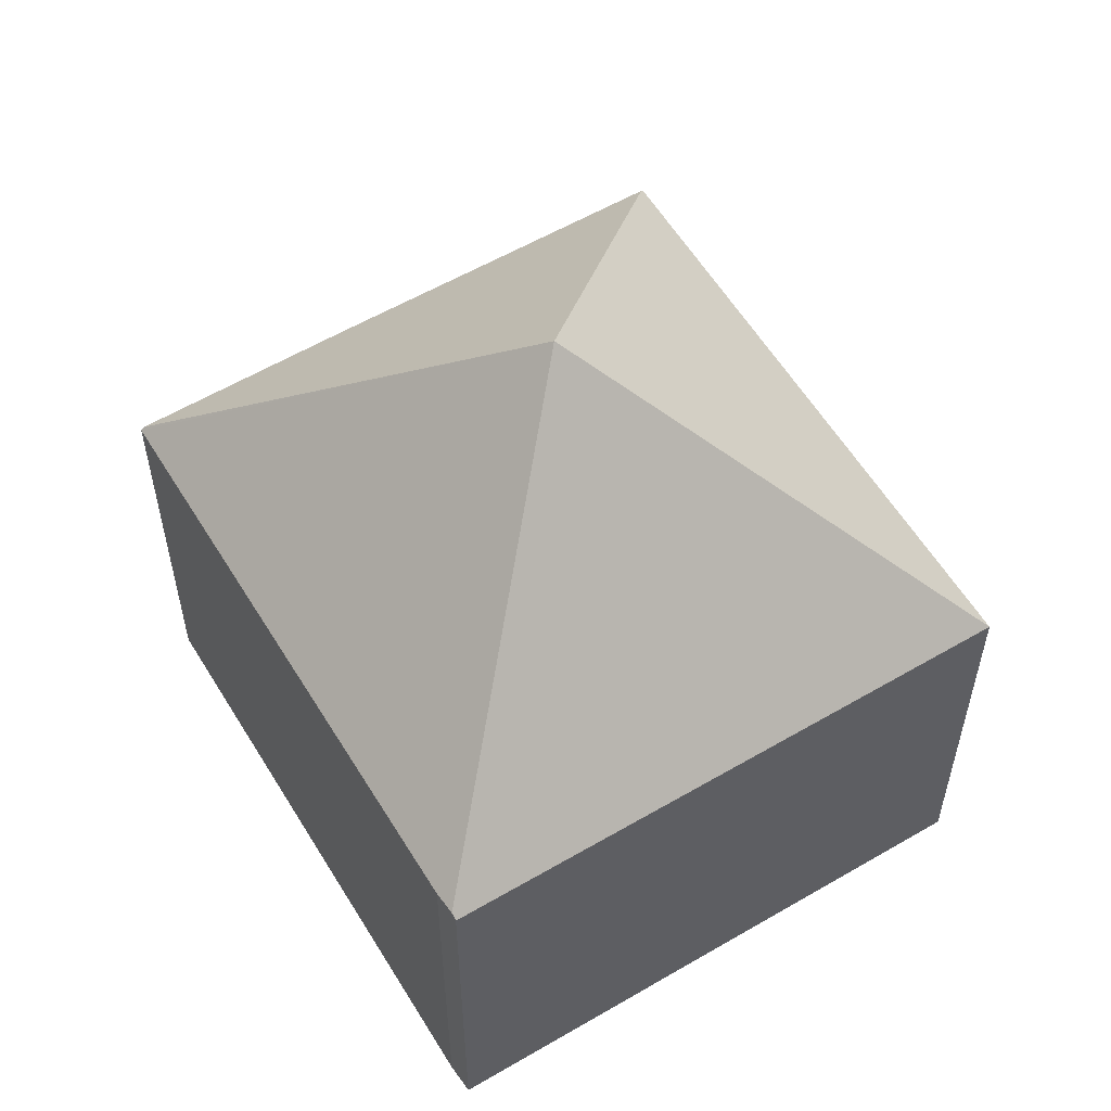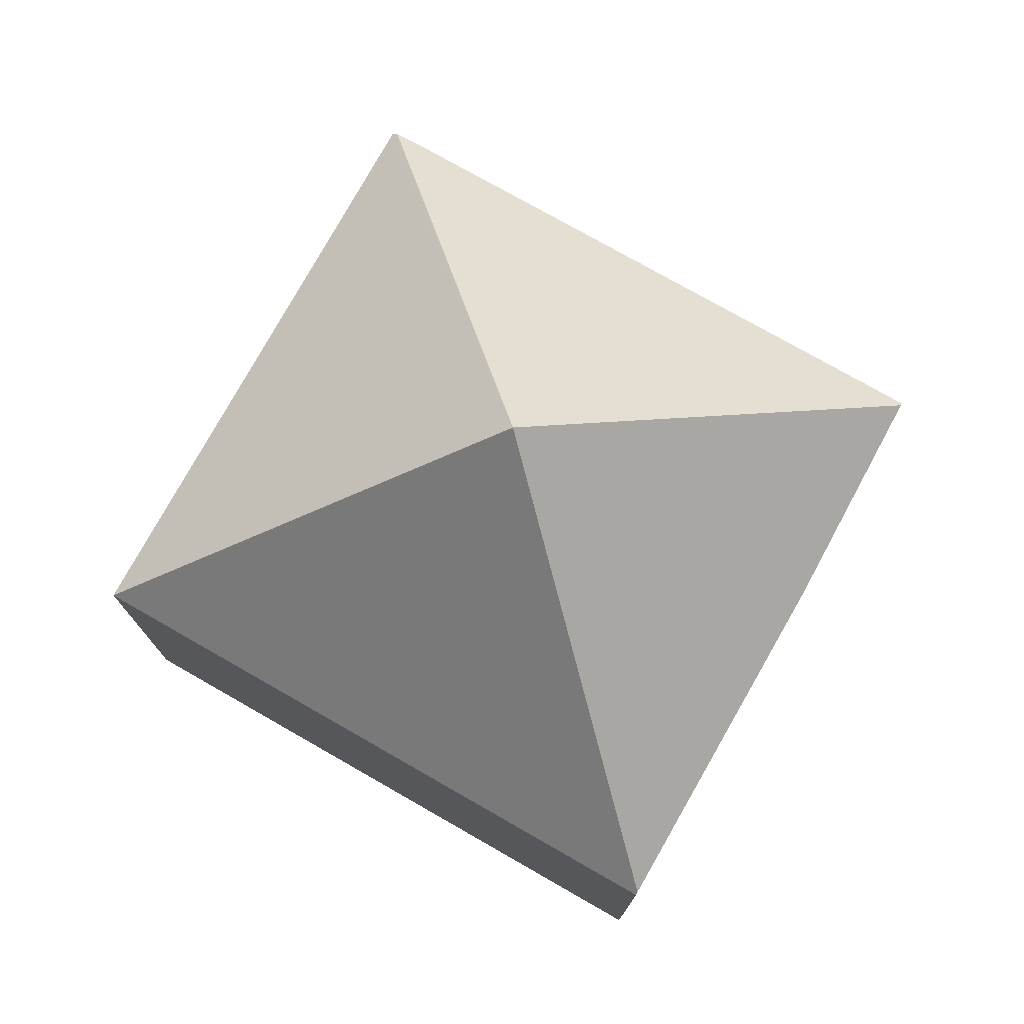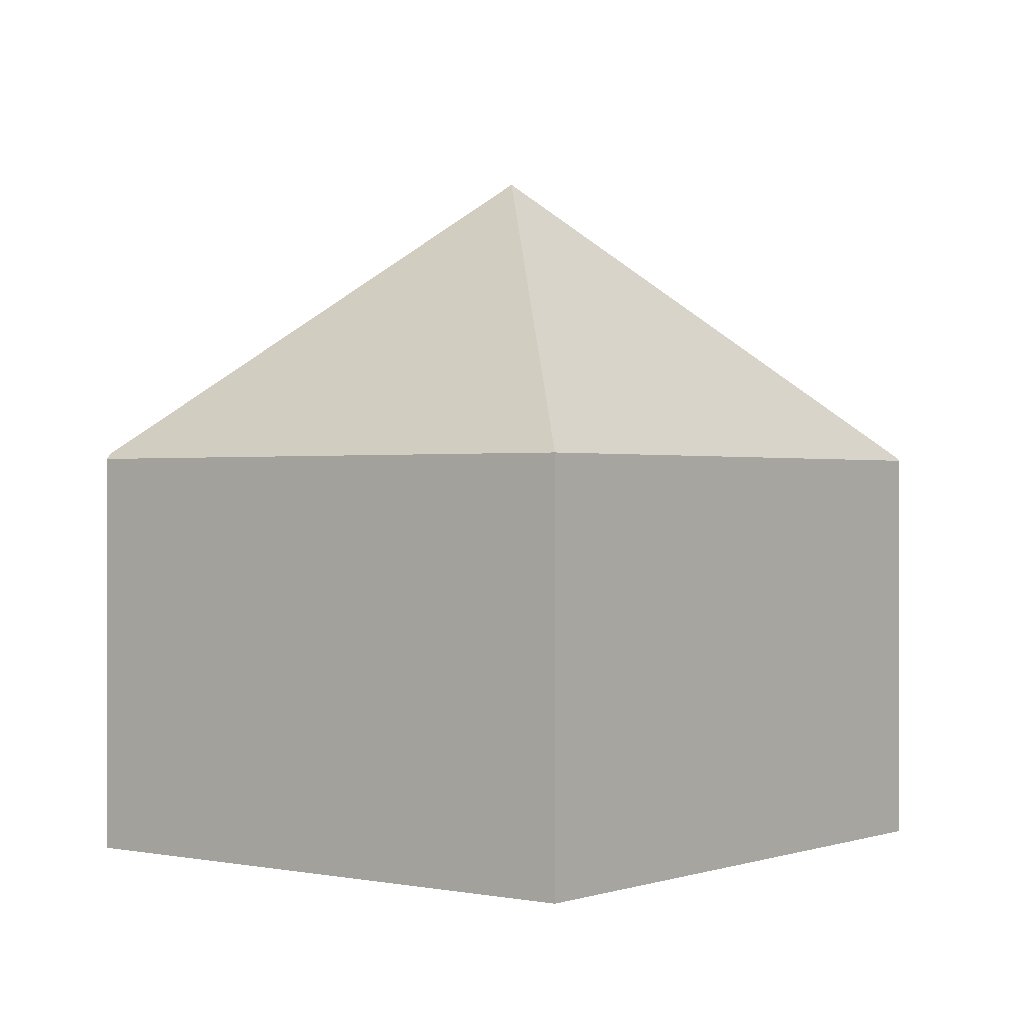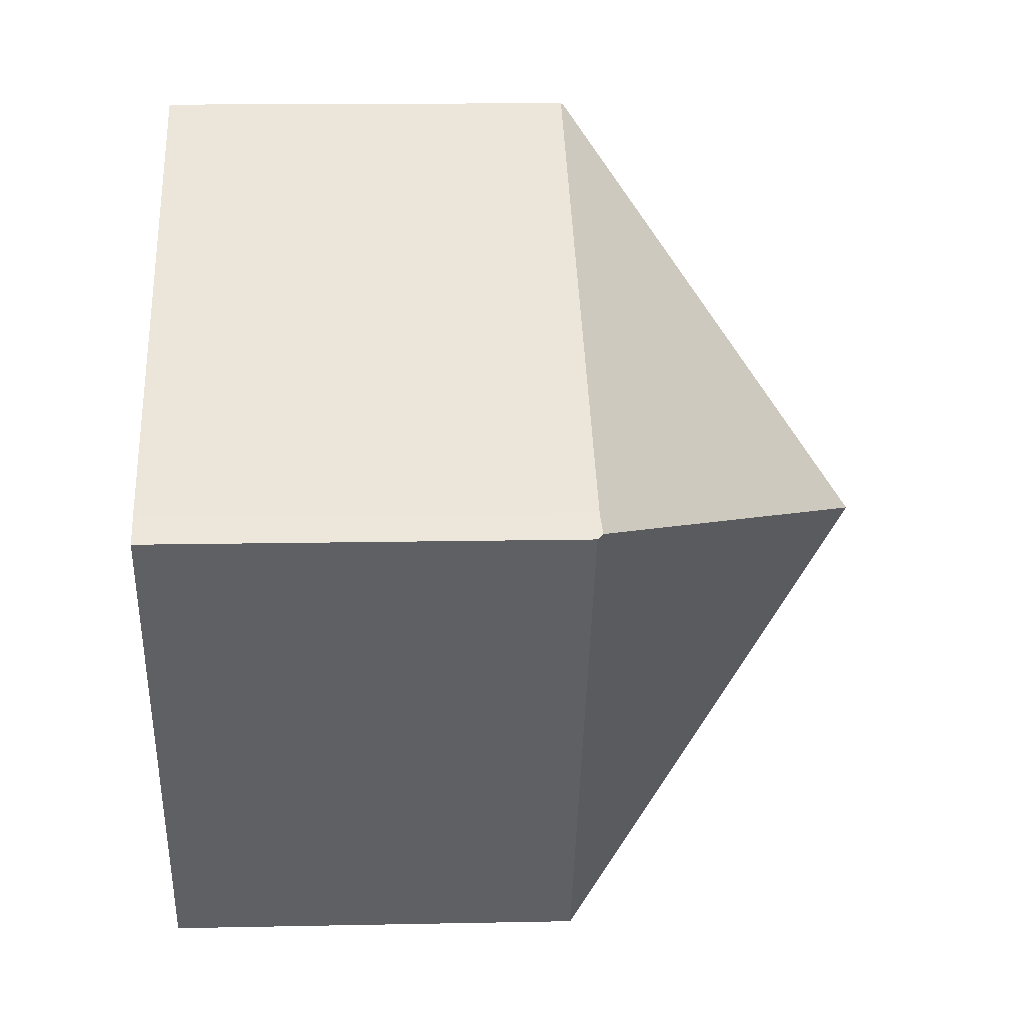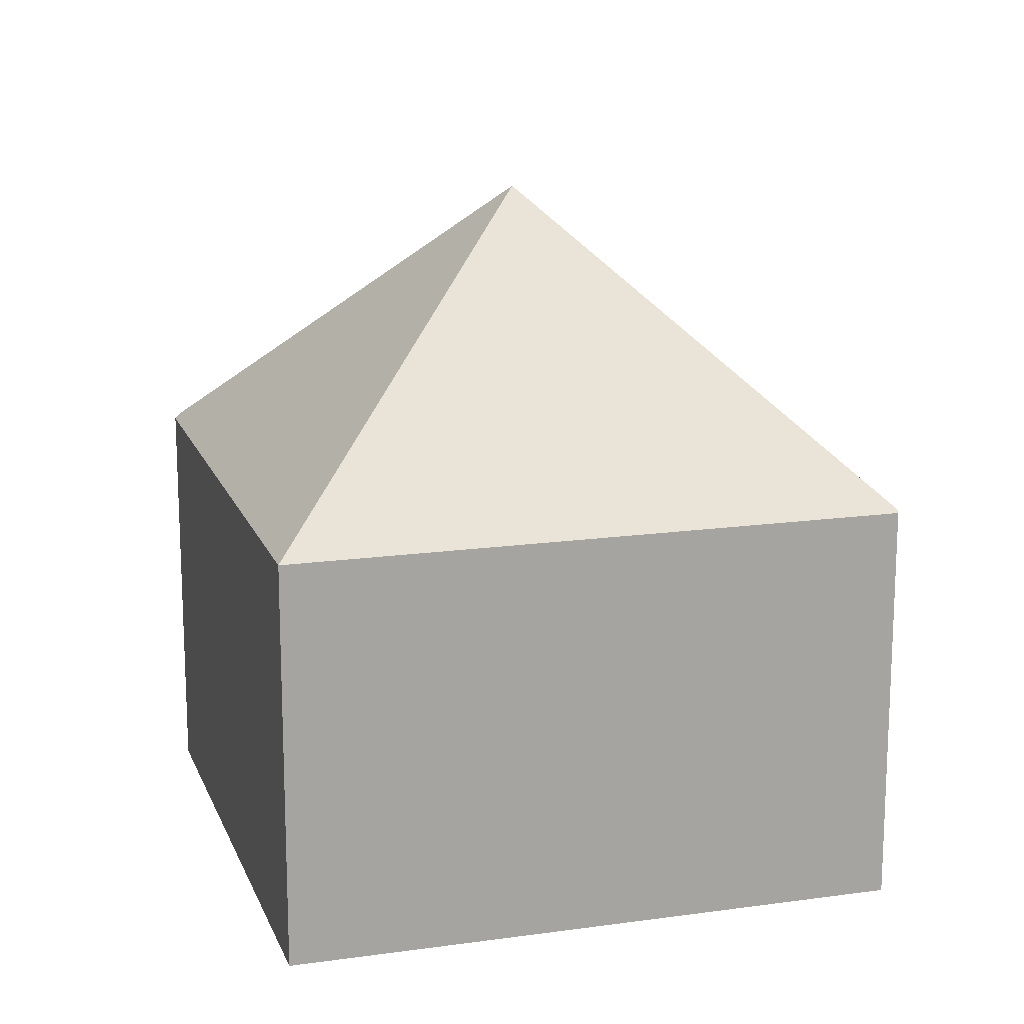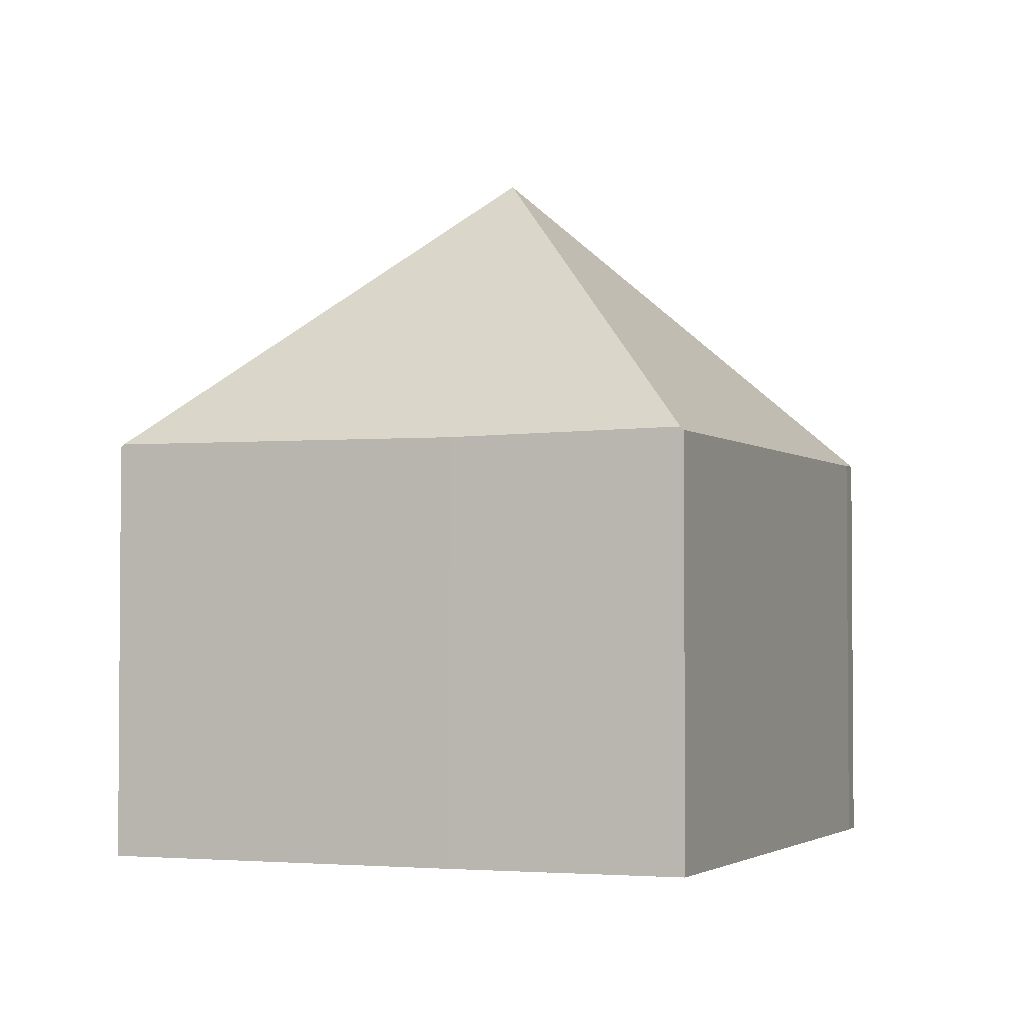
<metadata>
{"format":"obj","ext":"obj","renderer":"f3d","projection":"perspective","resolution":1024,"background":"white","views":[{"elev":57.5,"azim":91.3,"up":"+Y"},{"elev":77.1,"azim":-118.2,"up":"+Y"},{"elev":0.3,"azim":160.4,"up":"+Y"},{"elev":13.9,"azim":87.4,"up":"+Z"},{"elev":16.2,"azim":-164.1,"up":"+Y"},{"elev":-2.8,"azim":-35.5,"up":"+Y"}]}
</metadata>
<code>
v  5.301 6.755 8.263
v  7.006 11.66 1.405
v  5.271 6.808 8.218
v  13.6 6.817 2.994
v  13.93 6.848 2.756
v  3.176 6.751 5.065
v  0.028 6.808 0.044
v  14.01 6.755 2.697
v  8.771 6.756 -5.488
v  0 6.756 4.137e-16
v  0 0 0
v  3.176 -3.101e-16 5.065
v  0.028 -2.694e-18 0.044
v  5.301 -5.06e-16 8.263
v  5.271 -5.032e-16 8.218
v  13.6 -1.833e-16 2.994
v  14.01 -1.651e-16 2.697
v  13.93 -1.688e-16 2.756
v  8.771 3.36e-16 -5.488
g defaultobject
f 1 2 3
f 2 1 4
f 2 4 5
f 2 6 3
f 6 2 7
f 8 2 5
f 2 8 9
f 7 9 10
f 9 7 2
f 10 6 7
f 6 10 11
f 6 11 12
f 12 11 13
f 12 3 6
f 3 12 1
f 1 12 14
f 14 12 15
f 1 16 4
f 16 1 14
f 4 8 5
f 8 4 16
f 8 16 17
f 17 16 18
f 8 19 9
f 19 8 17
f 19 10 9
f 10 19 11
f 12 16 14
f 16 12 17
f 17 12 19
f 19 12 13
f 19 13 11

</code>
